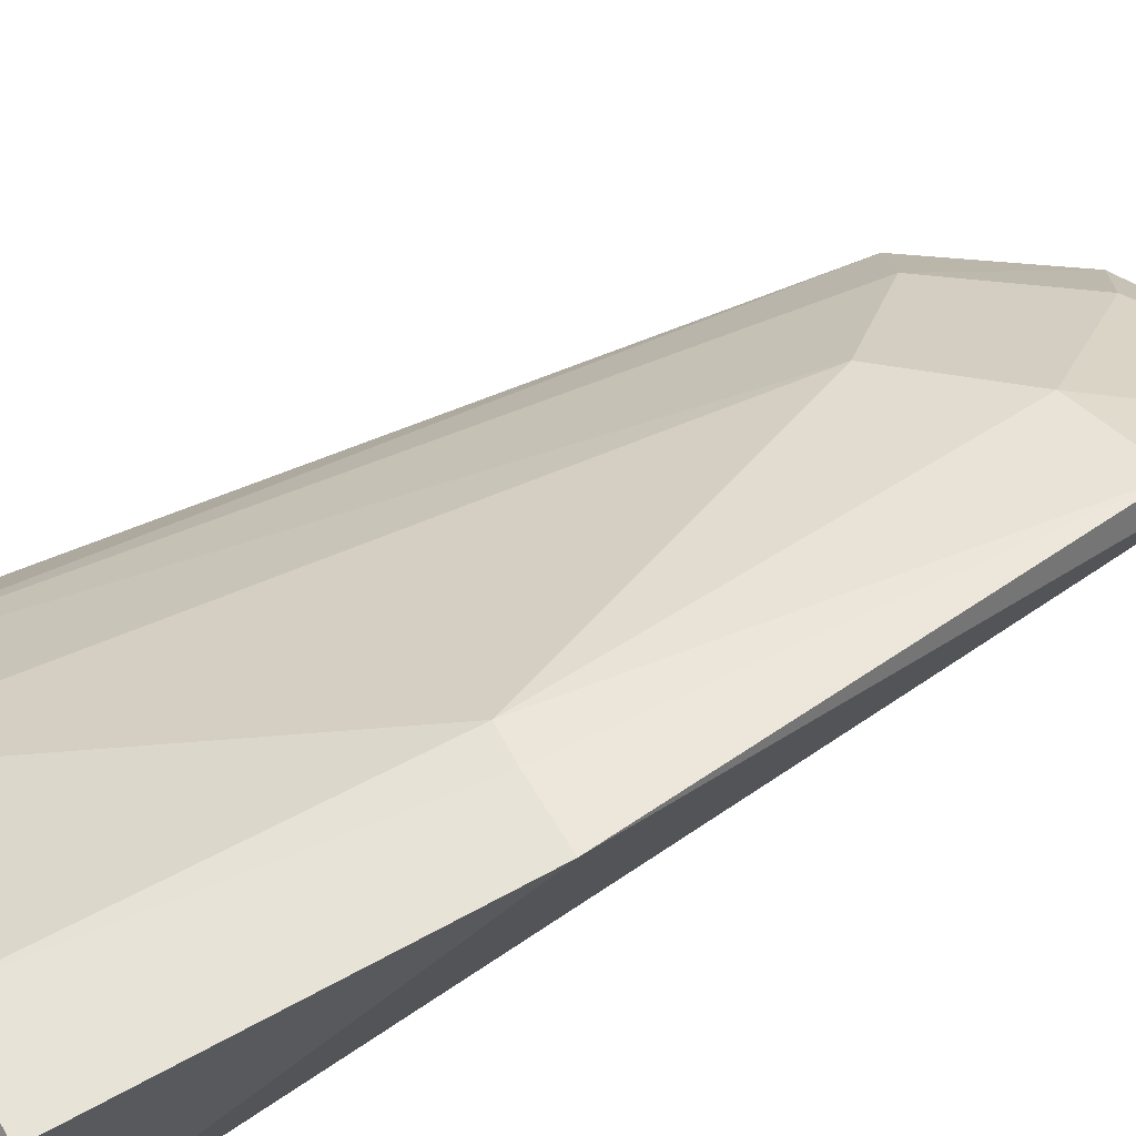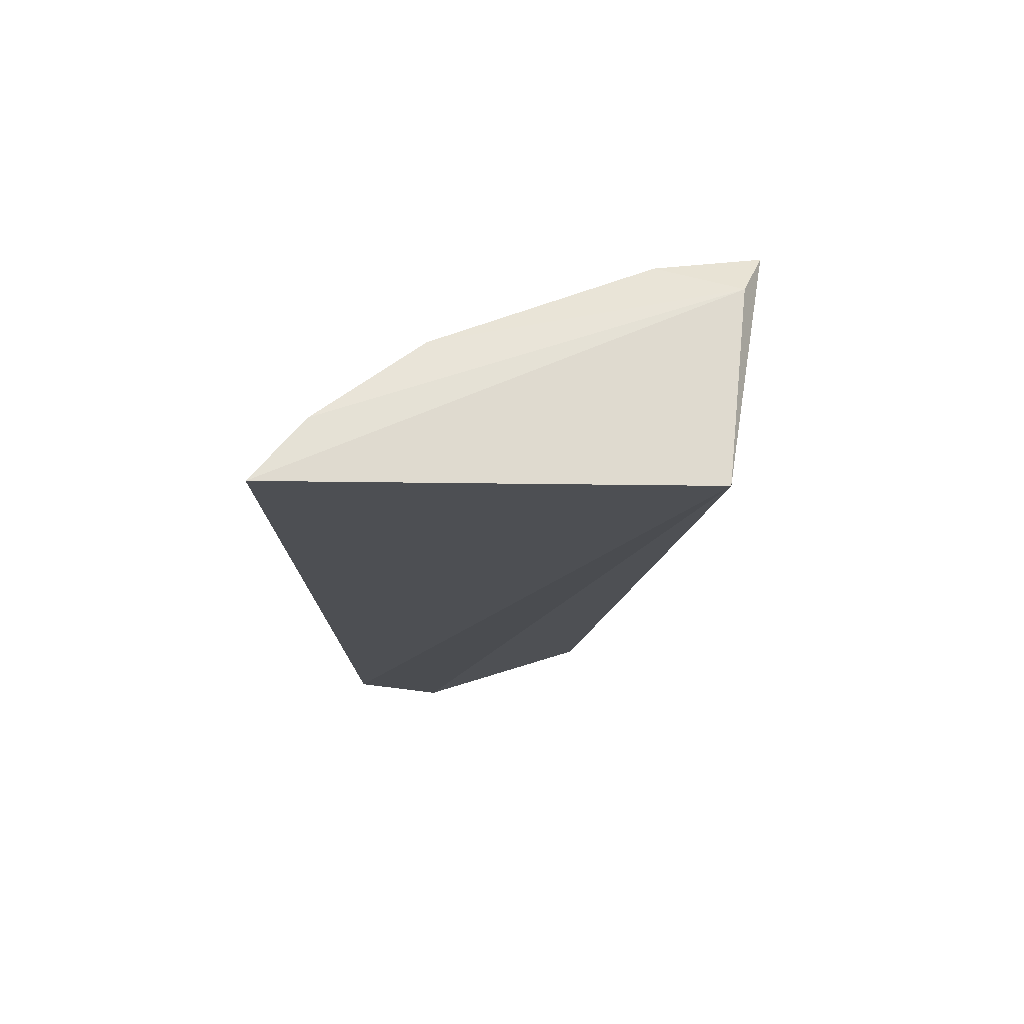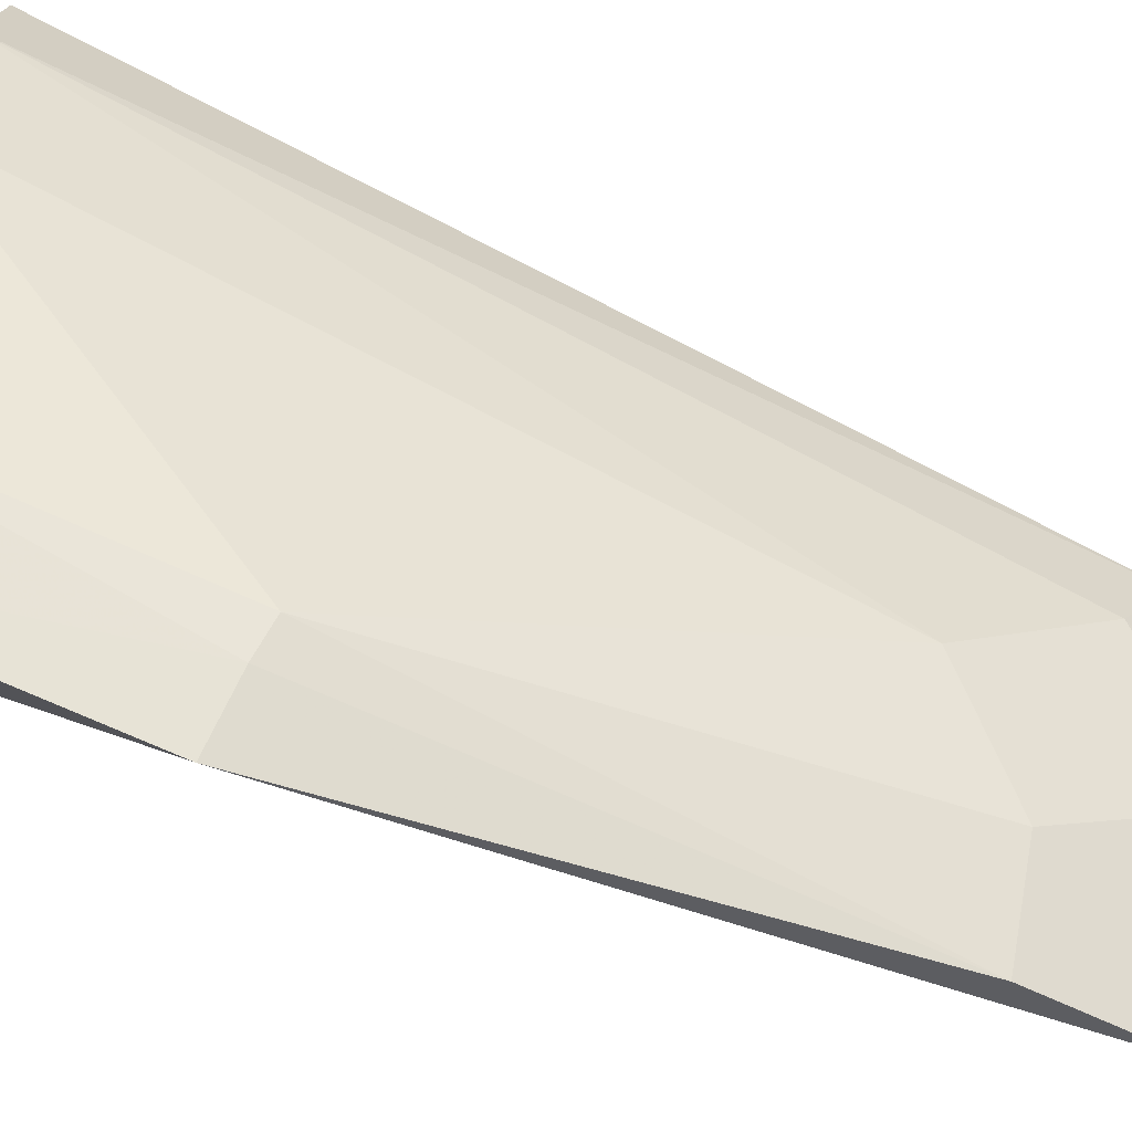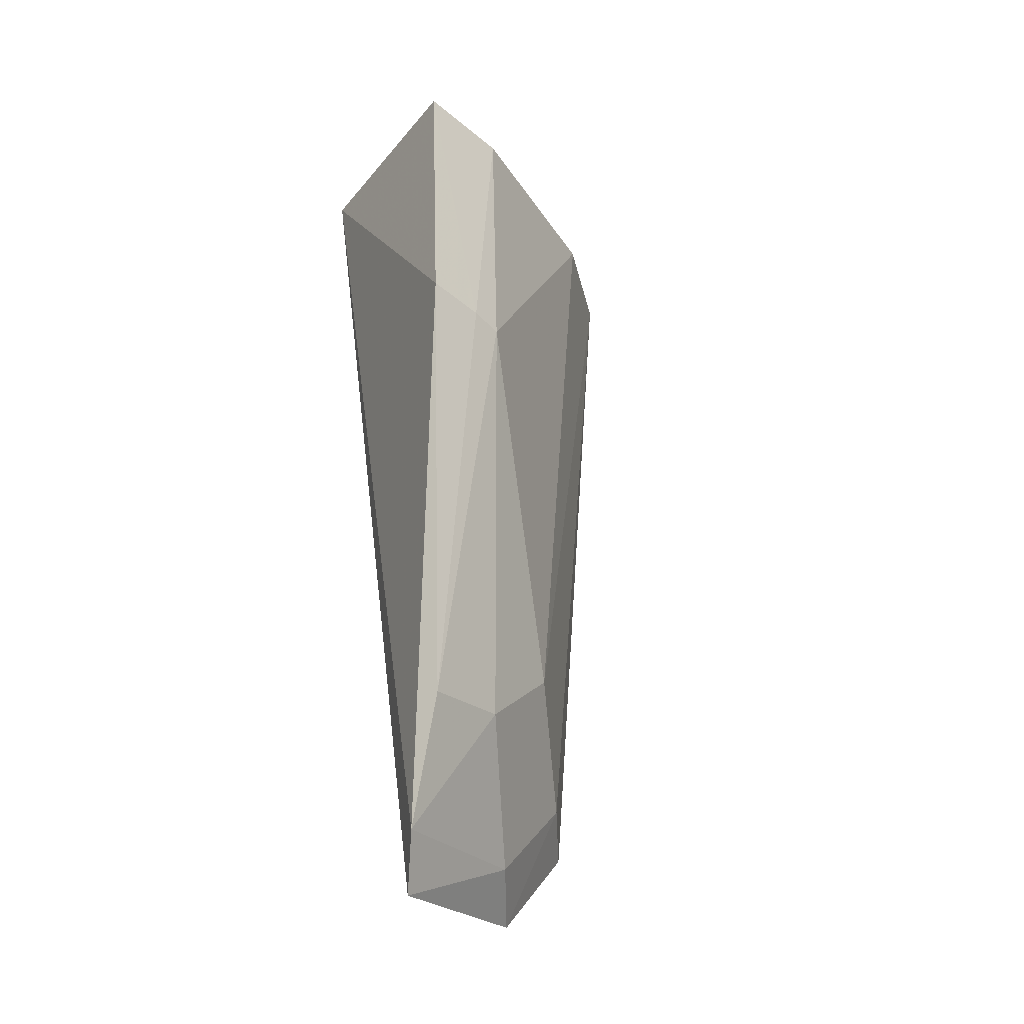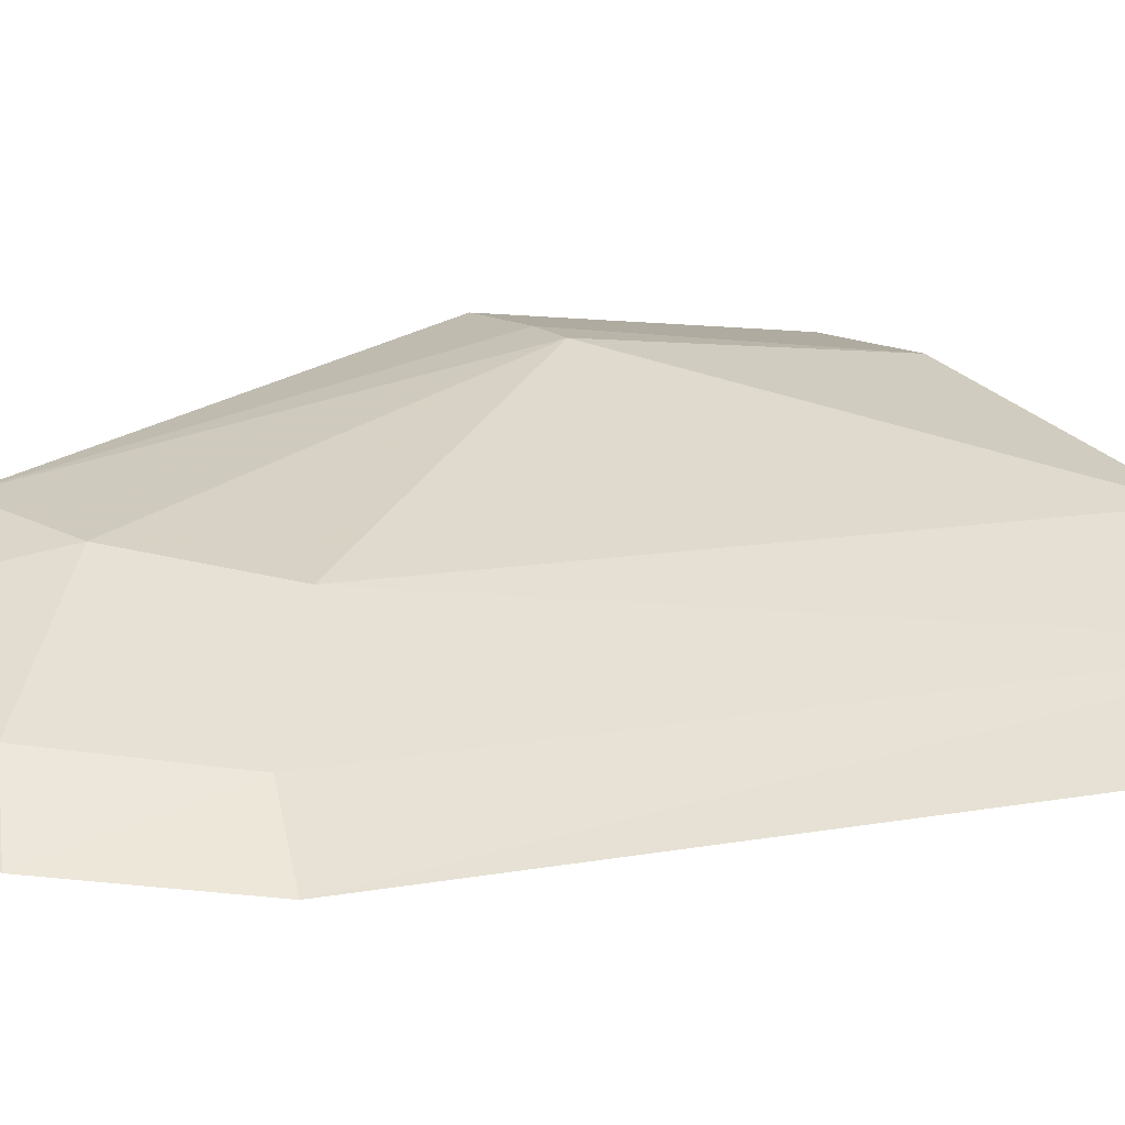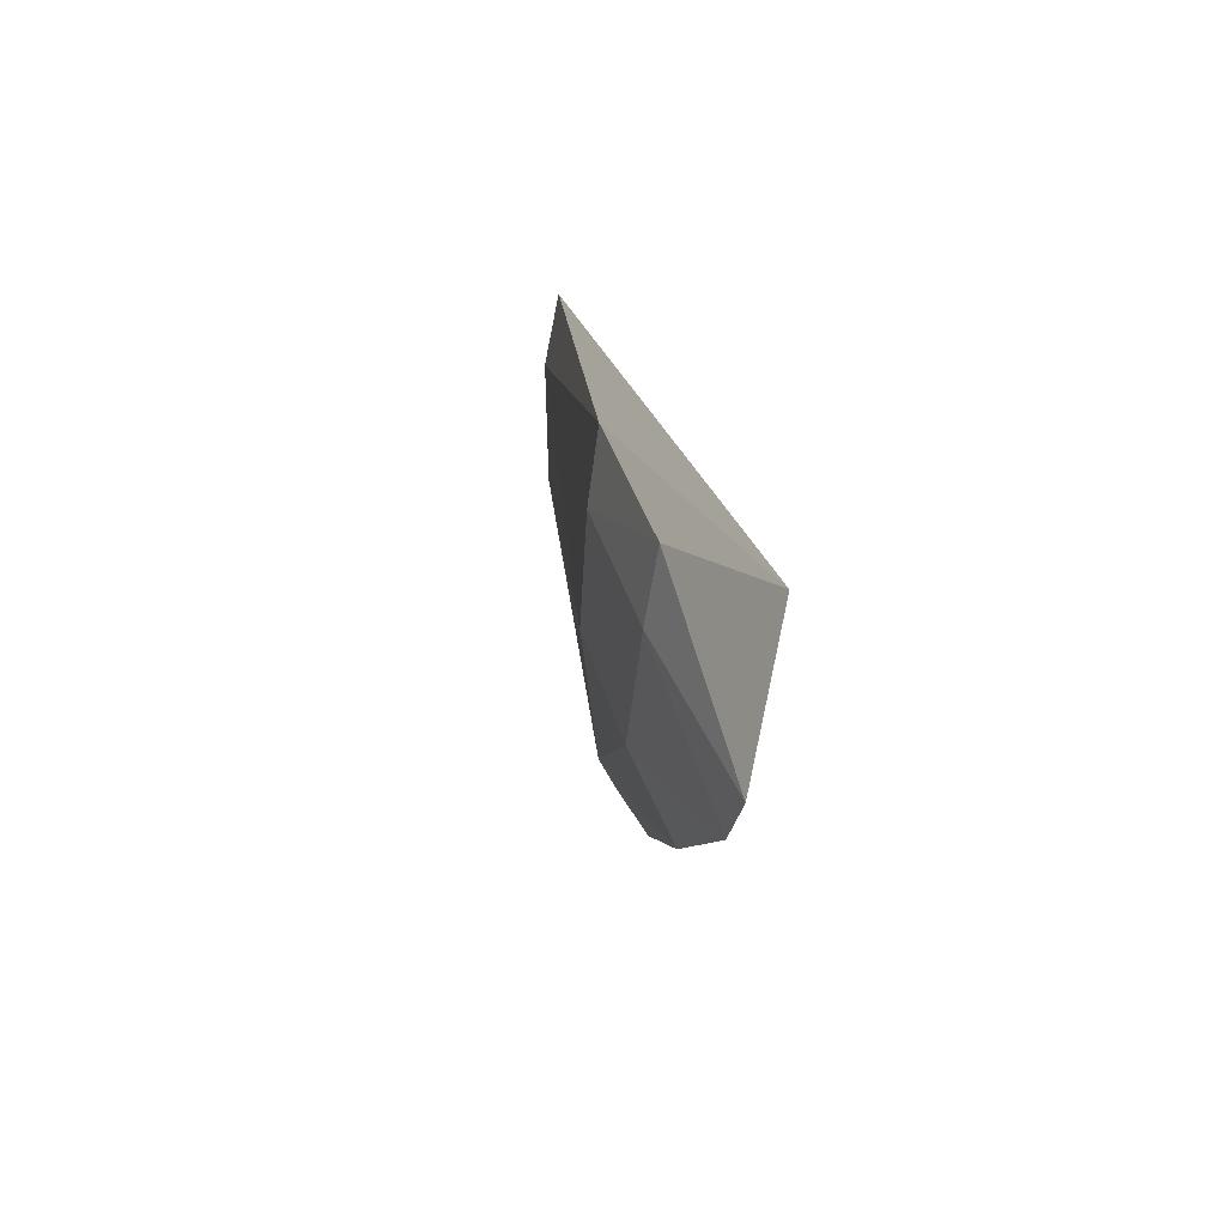
<metadata>
{"format":"obj","ext":"obj","renderer":"f3d","projection":"perspective","resolution":1024,"background":"white","views":[{"elev":61.4,"azim":62.4,"up":"+Y"},{"elev":74.3,"azim":3.0,"up":"+Z"},{"elev":72.2,"azim":114.6,"up":"+Y"},{"elev":-39.6,"azim":142.0,"up":"+Z"},{"elev":2.2,"azim":-130.3,"up":"+Y"},{"elev":-75.9,"azim":-48.1,"up":"+Z"}]}
</metadata>
<code>
v -0.003517 0.1082 0.135
v -0.003817 0.1021 0.1354
v -0.003205 0.1098 0.1245
v -0.007504 0.1033 0.1057
v -0.01724 0.1013 0.1364
v -0.006687 0.1045 0.1072
v -0.002989 0.1095 0.1342
v -0.01584 0.1004 0.111
v -0.0126 0.1059 0.1354
v -0.01319 0.1009 0.1074
v -0.01162 0.1049 0.1144
v -0.01572 0.1033 0.136
v -0.006127 0.109 0.1344
v -0.01172 0.1027 0.1083
v -0.006176 0.1064 0.111
v -0.006219 0.1092 0.1245
v -0.01433 0.1022 0.1116
v -0.005146 0.1094 0.1245
v -0.009006 0.1056 0.1117
f 5 2 1
f 6 3 2
f 6 2 4
f 7 1 2
f 7 2 3
f 8 2 5
f 10 4 2
f 10 2 8
f 12 5 1
f 12 1 9
f 12 8 5
f 12 9 11
f 13 9 1
f 13 1 7
f 14 6 4
f 14 4 10
f 15 3 6
f 16 11 9
f 16 9 13
f 17 12 11
f 17 8 12
f 17 14 10
f 17 10 8
f 18 13 7
f 18 7 3
f 18 16 13
f 18 3 15
f 18 15 16
f 19 16 15
f 19 11 16
f 19 17 11
f 19 14 17
f 19 15 6
f 19 6 14

</code>
